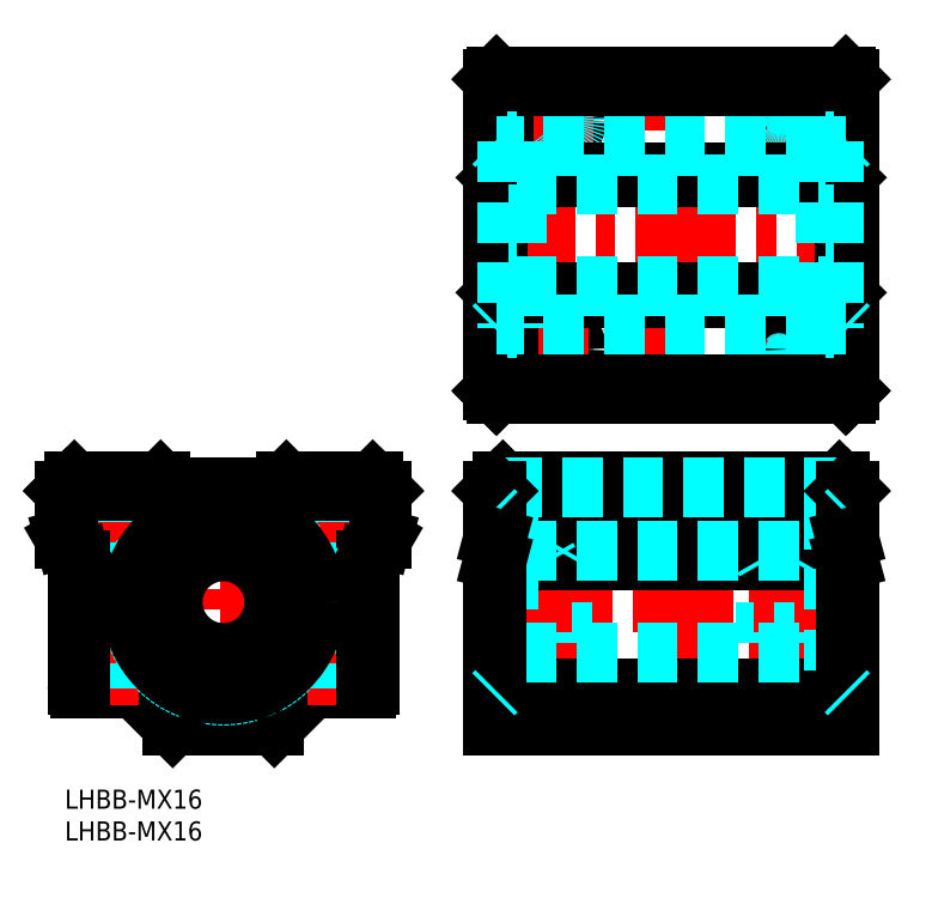
<metadata>
{"format":"dxf","ext":"dxf","renderer":"ezdxf+matplotlib","layout":"modelspace","background":"white","min_lineweight":24,"dpi":150}
</metadata>
<code>
0
SECTION
2
ENTITIES
0
INSERT
8
MSM_CONTINUOUS
2
*U5
10
0
20
0
30
0
0
INSERT
8
MSM_CONTINUOUS
2
*U6
10
0
20
0
30
0
0
LINE
8
MSM_CONTINUOUS
10
68
20
62.28
30
0
11
67.5
21
62.78
31
0
0
LINE
8
MSM_CONTINUOUS
10
123.5
20
62.78
30
0
11
123
21
62.28
31
0
0
LINE
8
MSM_CONTINUOUS
10
123
20
112.3
30
0
11
123.5
21
111.8
31
0
0
LINE
8
MSM_CONTINUOUS
10
68
20
112.3
30
0
11
67.5
21
111.8
31
0
0
LINE
8
MSM_DASHED
10
123
20
43.5
30
0
11
121.2
21
43.5
31
0
0
LINE
8
MSM_DASHED
10
121.2
20
44.2
30
0
11
119.9
21
44.2
31
0
0
LINE
8
MSM_DASHED
10
123
20
15.5
30
0
11
121.2
21
15.5
31
0
0
LINE
8
MSM_DASHED
10
121.2
20
14.8
30
0
11
119.9
21
14.8
31
0
0
LINE
8
MSM_DASHED
10
121.2
20
44.2
30
0
11
121.2
21
14.8
31
0
0
LINE
8
MSM_DASHED
10
119.9
20
44.2
30
0
11
119.9
21
14.8
31
0
0
LINE
8
MSM_DASHED
10
69.78
20
44.2
30
0
11
71.13
21
44.2
31
0
0
LINE
8
MSM_DASHED
10
68
20
43.5
30
0
11
69.78
21
43.5
31
0
0
LINE
8
MSM_DASHED
10
69.78
20
14.8
30
0
11
71.13
21
14.8
31
0
0
LINE
8
MSM_DASHED
10
68
20
15.5
30
0
11
69.78
21
15.5
31
0
0
LINE
8
MSM_DASHED
10
71.13
20
44.2
30
0
11
71.13
21
14.8
31
0
0
LINE
8
MSM_DASHED
10
69.78
20
44.2
30
0
11
69.78
21
14.8
31
0
0
LINE
8
MSM_DASHED
10
119.9
20
43.5
30
0
11
71.13
21
43.5
31
0
0
LINE
8
MSM_DASHED
10
119.9
20
15.5
30
0
11
71.13
21
15.5
31
0
0
LINE
8
MSM_CENTER
10
95.5
20
52.03
30
0
11
95.5
21
5.633
31
0
0
LINE
8
MSM_CENTER
10
108.5
20
105.3
30
0
11
116.5
21
105.3
31
0
0
CIRCLE
8
MSM_CONTINUOUS
10
112.5
20
105.3
30
0
40
2.15
0
CIRCLE
8
MSM_CONTINUOUS
10
78.5
20
105.3
30
0
40
2.15
0
LINE
8
MSM_CENTER
10
82.5
20
105.3
30
0
11
74.5
21
105.3
31
0
0
LINE
8
MSM_CONTINUOUS
10
68
20
112.3
30
0
11
123
21
112.3
31
0
0
LINE
8
MSM_CENTER
10
108.5
20
69.28
30
0
11
116.5
21
69.28
31
0
0
LINE
8
MSM_CENTER
10
78.5
20
65.28
30
0
11
78.5
21
73.28
31
0
0
LINE
8
MSM_CENTER
10
112.5
20
65.28
30
0
11
112.5
21
73.28
31
0
0
CIRCLE
8
MSM_DASHED
10
112.5
20
69.28
30
0
40
2.5
0
CIRCLE
8
MSM_DASHED
10
78.5
20
69.28
30
0
40
2.5
0
CIRCLE
8
MSM_CONTINUOUS
10
78.5
20
69.28
30
0
40
2.15
0
CIRCLE
8
MSM_CONTINUOUS
10
112.5
20
69.28
30
0
40
2.15
0
LINE
8
MSM_CENTER
10
82.5
20
69.28
30
0
11
74.5
21
69.28
31
0
0
LINE
8
MSM_CENTER
10
64.5
20
87.28
30
0
11
126.5
21
87.28
31
0
0
LINE
8
MSM_CONTINUOUS
10
68
20
62.28
30
0
11
123
21
62.28
31
0
0
LINE
8
MSM_CENTER
10
95.5
20
59.28
30
0
11
95.5
21
115.3
31
0
0
LINE
8
MSM_CENTER
10
78.5
20
109.3
30
0
11
78.5
21
101.3
31
0
0
LINE
8
MSM_CENTER
10
112.5
20
109.3
30
0
11
112.5
21
101.3
31
0
0
CIRCLE
8
MSM_DASHED
10
112.5
20
105.3
30
0
40
2.5
0
CIRCLE
8
MSM_DASHED
10
78.5
20
105.3
30
0
40
2.5
0
LINE
8
MSM_CONTINUOUS
10
123.5
20
62.78
30
0
11
123.5
21
111.8
31
0
0
LINE
8
MSM_CONTINUOUS
10
67.5
20
62.78
30
0
11
67.5
21
111.8
31
0
0
LINE
8
MSM_CONTINUOUS
10
123.5
20
47
30
0
11
122
21
48.5
31
0
0
LINE
8
MSM_DASHED
10
110
20
36.5
30
0
11
115
21
36.5
31
0
0
LINE
8
MSM_DASHED
10
115
20
48.5
30
0
11
115
21
36.5
31
0
0
LINE
8
MSM_DASHED
10
110
20
48.5
30
0
11
110
21
36.5
31
0
0
LINE
8
MSM_DASHED
10
81
20
36.5
30
0
11
76
21
36.5
31
0
0
LINE
8
MSM_DASHED
10
81
20
48.5
30
0
11
81
21
36.5
31
0
0
LINE
8
MSM_DASHED
10
76
20
48.5
30
0
11
76
21
36.5
31
0
0
LINE
8
MSM_CENTER
10
112.5
20
51.36
30
0
11
112.5
21
13.36
31
0
0
LINE
8
MSM_CENTER
10
78.5
20
51.36
30
0
11
78.5
21
13.36
31
0
0
LINE
8
MSM_DASHED
10
114.7
20
48.5
30
0
11
114.7
21
16
31
0
0
LINE
8
MSM_DASHED
10
80.65
20
48.5
30
0
11
80.65
21
16
31
0
0
LINE
8
MSM_DASHED
10
110.4
20
48.5
30
0
11
110.4
21
16
31
0
0
LINE
8
MSM_CONTINUOUS
10
123.5
20
47
30
0
11
123.5
21
10
31
0
0
LINE
8
MSM_DASHED
10
76.35
20
48.5
30
0
11
76.35
21
16
31
0
0
LINE
8
MSM_CONTINUOUS
10
67.5
20
47
30
0
11
69
21
48.5
31
0
0
LINE
8
MSM_CONTINUOUS
10
67.5
20
47
30
0
11
67.5
21
10
31
0
0
LINE
8
MSM_CENTER
10
64.05
20
29.5
30
0
11
126
21
29.5
31
0
0
LINE
8
MSM_CONTINUOUS
10
68
20
36.04
30
0
11
123
21
36.04
31
0
0
LINE
8
MSM_CONTINUOUS
10
68
20
47
30
0
11
123
21
47
31
0
0
LINE
8
MSM_CONTINUOUS
10
69
20
48.5
30
0
11
122
21
48.5
31
0
0
LINE
8
MSM_CONTINUOUS
10
68
20
39.5
30
0
11
123
21
39.5
31
0
0
LINE
8
MSM_CONTINUOUS
10
67.5
20
16
30
0
11
123.5
21
16
31
0
0
LINE
8
MSM_CONTINUOUS
10
67.5
20
10
30
0
11
123.5
21
10
31
0
0
LINE
8
MSM_CONTINUOUS
10
50
20
47
30
0
11
48.5
21
48.5
31
0
0
LINE
8
MSM_CONTINUOUS
10
50
20
47
30
0
11
50
21
39.5
31
0
0
LINE
8
MSM_CONTINUOUS
10
34.05
20
47.65
30
0
11
34.9
21
48.5
31
0
0
LINE
8
MSM_DASHED
10
45.5
20
36.5
30
0
11
40.5
21
36.5
31
0
0
LINE
8
MSM_DASHED
10
45.5
20
48.5
30
0
11
45.5
21
36.5
31
0
0
LINE
8
MSM_DASHED
10
40.5
20
48.5
30
0
11
40.5
21
36.5
31
0
0
LINE
8
MSM_CONTINUOUS
10
48.5
20
48.5
30
0
11
34.9
21
48.5
31
0
0
LINE
8
MSM_CONTINUOUS
10
33
20
10
30
0
11
39
21
16
31
0
0
LINE
8
MSM_CONTINUOUS
10
39
20
16
30
0
11
47.5
21
16
31
0
0
LINE
8
MSM_CENTER
10
43
20
51.36
30
0
11
43
21
13.36
31
0
0
LINE
8
MSM_CENTER
10
25
20
50.65
30
0
11
25
21
7
31
0
0
LINE
8
MSM_CONTINUOUS
10
48
20
36.04
30
0
11
48
21
16.5
31
0
0
LINE
8
MSM_DASHED
10
45.15
20
48.5
30
0
11
45.15
21
16
31
0
0
LINE
8
MSM_DASHED
10
40.85
20
48.5
30
0
11
40.85
21
16
31
0
0
LINE
8
MSM_CONTINUOUS
10
15.95
20
47.65
30
0
11
15.1
21
48.5
31
0
0
LINE
8
MSM_CONTINUOUS
10
1.5
20
48.5
30
0
11
15.1
21
48.5
31
0
0
LINE
8
MSM_DASHED
10
4.5
20
36.5
30
0
11
9.5
21
36.5
31
0
0
LINE
8
MSM_DASHED
10
9.5
20
48.5
30
0
11
9.5
21
36.5
31
0
0
LINE
8
MSM_DASHED
10
4.5
20
48.5
30
0
11
4.5
21
36.5
31
0
0
LINE
8
MSM_CONTINUOUS
10
0
20
47
30
0
11
0
21
39.5
31
0
0
LINE
8
MSM_CONTINUOUS
10
0
20
47
30
0
11
1.5
21
48.5
31
0
0
LINE
8
MSM_CONTINUOUS
10
11
20
16
30
0
11
2.5
21
16
31
0
0
LINE
8
MSM_CONTINUOUS
10
17
20
10
30
0
11
11
21
16
31
0
0
LINE
8
MSM_CENTER
10
7
20
51.36
30
0
11
7
21
13.36
31
0
0
LINE
8
MSM_DASHED
10
9.15
20
48.5
30
0
11
9.15
21
16
31
0
0
LINE
8
MSM_CONTINUOUS
10
2
20
36.04
30
0
11
2
21
16.5
31
0
0
LINE
8
MSM_DASHED
10
4.85
20
48.5
30
0
11
4.85
21
16
31
0
0
LINE
8
MSM_CENTER
10
-1
20
29.5
30
0
11
51
21
29.5
31
0
0
LINE
8
MSM_CONTINUOUS
10
15.95
20
47.65
30
0
11
34.05
21
47.65
31
0
0
CIRCLE
8
MSM_CONTINUOUS
10
25
20
29.5
30
0
40
8
0
LINE
8
MSM_CONTINUOUS
10
17
20
10
30
0
11
33
21
10
31
0
0
LINE
8
MSM_CONTINUOUS
10
69
20
97.18
30
0
11
122
21
97.18
31
0
0
LINE
8
MSM_CONTINUOUS
10
69
20
77.38
30
0
11
122
21
77.38
31
0
0
LINE
8
MSM_DASHED
10
71.13
20
37.5
30
0
11
119.9
21
37.5
31
0
0
LINE
8
MSM_DASHED
10
71.13
20
21.5
30
0
11
119.9
21
21.5
31
0
0
ARC
8
MSM_CONTINUOUS
10
30.46
20
18.04
30
0
40
2
50
196.4
51
242.7
0
LINE
8
MSM_CONTINUOUS
10
28.44
20
17.81
30
0
11
28.54
21
17.47
31
0
0
ARC
8
MSM_CONTINUOUS
10
30.65
20
18.46
30
0
40
2.3
50
59.95
51
196.4
0
ARC
8
MSM_CONTINUOUS
10
32.95
20
22.44
30
0
40
2.3
50
240
51
321.6
0
ARC
8
MSM_CONTINUOUS
10
25
20
28.75
30
0
40
12.45
50
321.6
51
218.4
0
ARC
8
MSM_CONTINUOUS
10
17.05
20
22.44
30
0
40
2.3
50
218.4
51
300
0
ARC
8
MSM_CONTINUOUS
10
19.35
20
18.46
30
0
40
2.3
50
343.6
51
120
0
LINE
8
MSM_CONTINUOUS
10
21.46
20
17.47
30
0
11
21.56
21
17.81
31
0
0
ARC
8
MSM_CONTINUOUS
10
19.54
20
18.04
30
0
40
2
50
297.3
51
343.6
0
CIRCLE
8
MSM_CONTINUOUS
10
30.65
20
18.46
30
0
40
1
0
CIRCLE
8
MSM_CONTINUOUS
10
19.35
20
18.46
30
0
40
1
0
LINE
8
MSM_DASHED
10
69.93
20
41.2
30
0
11
71.13
21
41.2
31
0
0
LINE
8
MSM_DASHED
10
69.93
20
20.76
30
0
11
71.13
21
20.76
31
0
0
LINE
8
MSM_DASHED
10
69.93
20
16.04
30
0
11
71.13
21
16.04
31
0
0
LINE
8
MSM_DASHED
10
69.93
20
44.2
30
0.7
11
69.93
21
16.04
31
0.7
0
CIRCLE
8
MSM_DASHED
10
25
20
29.5
30
0
40
14.7
0
CIRCLE
8
MSM_CONTINUOUS
10
25
20
29.5
30
0
40
14
0
ARC
8
MSM_DASHED
10
30.46
20
18.04
30
0
40
2
50
242.7
51
295.5
0
ARC
8
MSM_DASHED
10
19.54
20
18.04
30
0
40
2
50
244.5
51
297.3
0
LINE
8
MSM_CONTINUOUS
10
69
20
97.18
30
0
11
69
21
110.8
31
0
0
LINE
8
MSM_CONTINUOUS
10
69
20
110.8
30
0
11
122
21
110.8
31
0
0
LINE
8
MSM_CONTINUOUS
10
69
20
63.78
30
0
11
122
21
63.78
31
0
0
LINE
8
MSM_CONTINUOUS
10
68.15
20
96.33
30
0
11
122.9
21
96.33
31
0
0
LINE
8
MSM_CONTINUOUS
10
68.15
20
78.23
30
0
11
122.9
21
78.23
31
0
0
LINE
8
MSM_CONTINUOUS
10
68.15
20
78.23
30
0
11
68.15
21
96.33
31
0
0
LINE
8
MSM_CONTINUOUS
10
69
20
97.18
30
0
11
68.15
21
96.33
31
0
0
LINE
8
MSM_CONTINUOUS
10
69
20
77.38
30
0
11
69
21
63.78
31
0
0
LINE
8
MSM_CONTINUOUS
10
69
20
77.38
30
0
11
68.15
21
78.23
31
0
0
LINE
8
MSM_CONTINUOUS
10
122
20
97.18
30
0
11
122.9
21
96.33
31
0
0
LINE
8
MSM_CONTINUOUS
10
122
20
77.38
30
0
11
122.9
21
78.23
31
0
0
LINE
8
MSM_CONTINUOUS
10
122.9
20
78.23
30
0
11
122.9
21
96.33
31
0
0
LINE
8
MSM_CONTINUOUS
10
122
20
77.38
30
0
11
122
21
63.78
31
0
0
LINE
8
MSM_CONTINUOUS
10
122
20
97.18
30
0
11
122
21
110.8
31
0
0
LINE
8
MSM_CONTINUOUS
10
69
20
63.78
30
0
11
67.75
21
62.53
31
0
0
LINE
8
MSM_CONTINUOUS
10
69
20
110.8
30
0
11
67.75
21
112
31
0
0
LINE
8
MSM_CONTINUOUS
10
122
20
110.8
30
0
11
123.3
21
112
31
0
0
LINE
8
MSM_CONTINUOUS
10
122
20
63.78
30
0
11
123.3
21
62.53
31
0
0
LINE
8
MSM_CONTINUOUS
10
0.5
20
47
30
0
11
49.5
21
47
31
0
0
LINE
8
MSM_CONTINUOUS
10
49.5
20
47
30
0
11
49.5
21
39.63
31
0
0
LINE
8
MSM_CONTINUOUS
10
47.5
20
36.17
30
0
11
47.5
21
16
31
0
0
LINE
8
MSM_CONTINUOUS
10
49.5
20
47
30
0
11
49.75
21
47.25
31
0
0
LINE
8
MSM_CONTINUOUS
10
0.5
20
47
30
0
11
0.25
21
47.25
31
0
0
LINE
8
MSM_DASHED
10
122.9
20
47.65
30
0
11
68.15
21
47.65
31
0
0
LINE
8
MSM_DASHED
10
121.1
20
16.04
30
0
11
119.9
21
16.04
31
0
0
LINE
8
MSM_DASHED
10
121.1
20
44.2
30
0.7
11
121.1
21
16.04
31
0.7
0
LINE
8
MSM_DASHED
10
121.1
20
20.76
30
0
11
119.9
21
20.76
31
0
0
LINE
8
MSM_DASHED
10
121.1
20
41.2
30
0
11
119.9
21
41.2
31
0
0
LINE
8
MSM_DASHED
10
110
20
36.5
30
0
11
110.4
21
35.89
31
0
0
LINE
8
MSM_DASHED
10
115
20
36.5
30
0
11
114.7
21
35.89
31
0
0
LINE
8
MSM_DASHED
10
76
20
36.5
30
0
11
76.35
21
35.89
31
0
0
LINE
8
MSM_DASHED
10
81
20
36.5
30
0
11
80.65
21
35.89
31
0
0
LINE
8
MSM_DASHED
10
40.5
20
36.5
30
0
11
40.85
21
35.89
31
0
0
LINE
8
MSM_DASHED
10
45.5
20
36.5
30
0
11
45.15
21
35.89
31
0
0
LINE
8
MSM_DASHED
10
4.5
20
36.5
30
0
11
4.85
21
35.89
31
0
0
LINE
8
MSM_DASHED
10
9.5
20
36.5
30
0
11
9.15
21
35.89
31
0
0
ARC
8
MSM_CONTINUOUS
10
2.5
20
16.5
30
0
40
0.5
50
180
51
270
0
ARC
8
MSM_CONTINUOUS
10
47.5
20
16.5
30
0
40
0.5
50
270
51
0
0
LINE
8
MSM_CONTINUOUS
10
68
20
47
30
0
11
68
21
16
31
0
0
LINE
8
MSM_CONTINUOUS
10
123
20
47
30
0
11
123
21
16
31
0
0
LINE
8
MSM_CONTINUOUS
10
123
20
47
30
0
11
123.3
21
47.25
31
0
0
LINE
8
MSM_CONTINUOUS
10
68
20
47
30
0
11
67.75
21
47.25
31
0
0
LINE
8
MSM_DASHED
10
123
20
101.3
30
0
11
121.2
21
101.3
31
0
0
LINE
8
MSM_DASHED
10
121.2
20
102
30
0
11
119.9
21
102
31
0
0
LINE
8
MSM_DASHED
10
123
20
73.28
30
0
11
121.2
21
73.28
31
0
0
LINE
8
MSM_DASHED
10
121.2
20
72.58
30
0
11
119.9
21
72.58
31
0
0
LINE
8
MSM_DASHED
10
121.2
20
102
30
0
11
121.2
21
72.58
31
0
0
LINE
8
MSM_DASHED
10
119.9
20
102
30
0
11
119.9
21
72.58
31
0
0
LINE
8
MSM_DASHED
10
69.78
20
102
30
0
11
71.13
21
102
31
0
0
LINE
8
MSM_DASHED
10
68
20
101.3
30
0
11
69.78
21
101.3
31
0
0
LINE
8
MSM_DASHED
10
69.78
20
72.58
30
0
11
71.13
21
72.58
31
0
0
LINE
8
MSM_DASHED
10
68
20
73.28
30
0
11
69.78
21
73.28
31
0
0
LINE
8
MSM_DASHED
10
71.13
20
102
30
0
11
71.13
21
72.58
31
0
0
LINE
8
MSM_DASHED
10
69.78
20
102
30
0
11
69.78
21
72.58
31
0
0
LINE
8
MSM_DASHED
10
119.9
20
101.3
30
0
11
71.13
21
101.3
31
0
0
LINE
8
MSM_DASHED
10
119.9
20
73.28
30
0
11
71.13
21
73.28
31
0
0
LINE
8
MSM_DASHED
10
71.13
20
95.28
30
0
11
119.9
21
95.28
31
0
0
LINE
8
MSM_DASHED
10
71.13
20
79.28
30
0
11
119.9
21
79.28
31
0
0
LINE
8
MSM_DASHED
10
121.1
20
102
30
0.7
11
121.1
21
72.58
31
0.7
0
LINE
8
MSM_DASHED
10
69.93
20
102
30
0.7
11
69.93
21
72.58
31
0.7
0
LINE
8
MSM_DASHED
10
67.5
20
44
30
0
11
68
21
43.5
31
0
0
LINE
8
MSM_DASHED
10
67.5
20
15
30
0
11
68
21
15.5
31
0
0
LINE
8
MSM_DASHED
10
123.5
20
15
30
0
11
123
21
15.5
31
0
0
LINE
8
MSM_DASHED
10
123.5
20
44
30
0
11
123
21
43.5
31
0
0
CIRCLE
8
MSM_CONTINUOUS
10
25
20
29.5
30
0
40
14.5
0
LINE
8
MSM_DASHED
10
69.93
20
90.63
30
0
11
71.13
21
90.63
31
0
0
LINE
8
MSM_DASHED
10
69.93
20
83.93
30
0
11
71.13
21
83.93
31
0
0
LINE
8
MSM_DASHED
10
119.9
20
90.63
30
0
11
121.1
21
90.63
31
0
0
LINE
8
MSM_DASHED
10
119.9
20
83.93
30
0
11
121.1
21
83.93
31
0
0
LINE
8
MSM_DASHED
10
123.5
20
101.8
30
0
11
123
21
101.3
31
0
0
LINE
8
MSM_DASHED
10
123.5
20
72.78
30
0
11
123
21
73.28
31
0
0
LINE
8
MSM_DASHED
10
67.5
20
72.78
30
0
11
68
21
73.28
31
0
0
LINE
8
MSM_DASHED
10
67.5
20
101.8
30
0
11
68
21
101.3
31
0
0
LINE
8
MSM_CONTINUOUS
10
50
20
39.5
30
0
11
48
21
36.04
31
0
0
LINE
8
MSM_CONTINUOUS
10
49.5
20
39.63
30
0
11
47.5
21
36.17
31
0
0
LINE
8
MSM_CONTINUOUS
10
50
20
39.5
30
0
11
49.5
21
39.63
31
0
0
LINE
8
MSM_CONTINUOUS
10
48
20
36.04
30
0
11
47.5
21
36.17
31
0
0
LINE
8
MSM_CONTINUOUS
10
0.5
20
39.63
30
0
11
2.5
21
36.17
31
0
0
LINE
8
MSM_CONTINUOUS
10
6.544e-12
20
39.5
30
0
11
0.5
21
39.63
31
0
0
LINE
8
MSM_CONTINUOUS
10
6.537e-12
20
39.5
30
0
11
2
21
36.04
31
0
0
LINE
8
MSM_CONTINUOUS
10
2
20
36.04
30
0
11
2.5
21
36.17
31
0
0
LINE
8
MSM_CONTINUOUS
10
0.5
20
47
30
0
11
0.5
21
39.63
31
0
0
LINE
8
MSM_CONTINUOUS
10
2.5
20
36.17
30
0
11
2.5
21
16
31
0
0
LINE
8
MSM_CONTINUOUS
10
68
20
39.5
30
0
11
67.5
21
39.63
31
0
0
LINE
8
MSM_CONTINUOUS
10
68
20
36.04
30
0
11
67.5
21
36.17
31
0
0
LINE
8
MSM_CONTINUOUS
10
123
20
39.5
30
0
11
123.5
21
39.63
31
0
0
LINE
8
MSM_CONTINUOUS
10
123
20
36.04
30
0
11
123.5
21
36.17
31
0
0
ENDSEC
0
EOF

</code>
